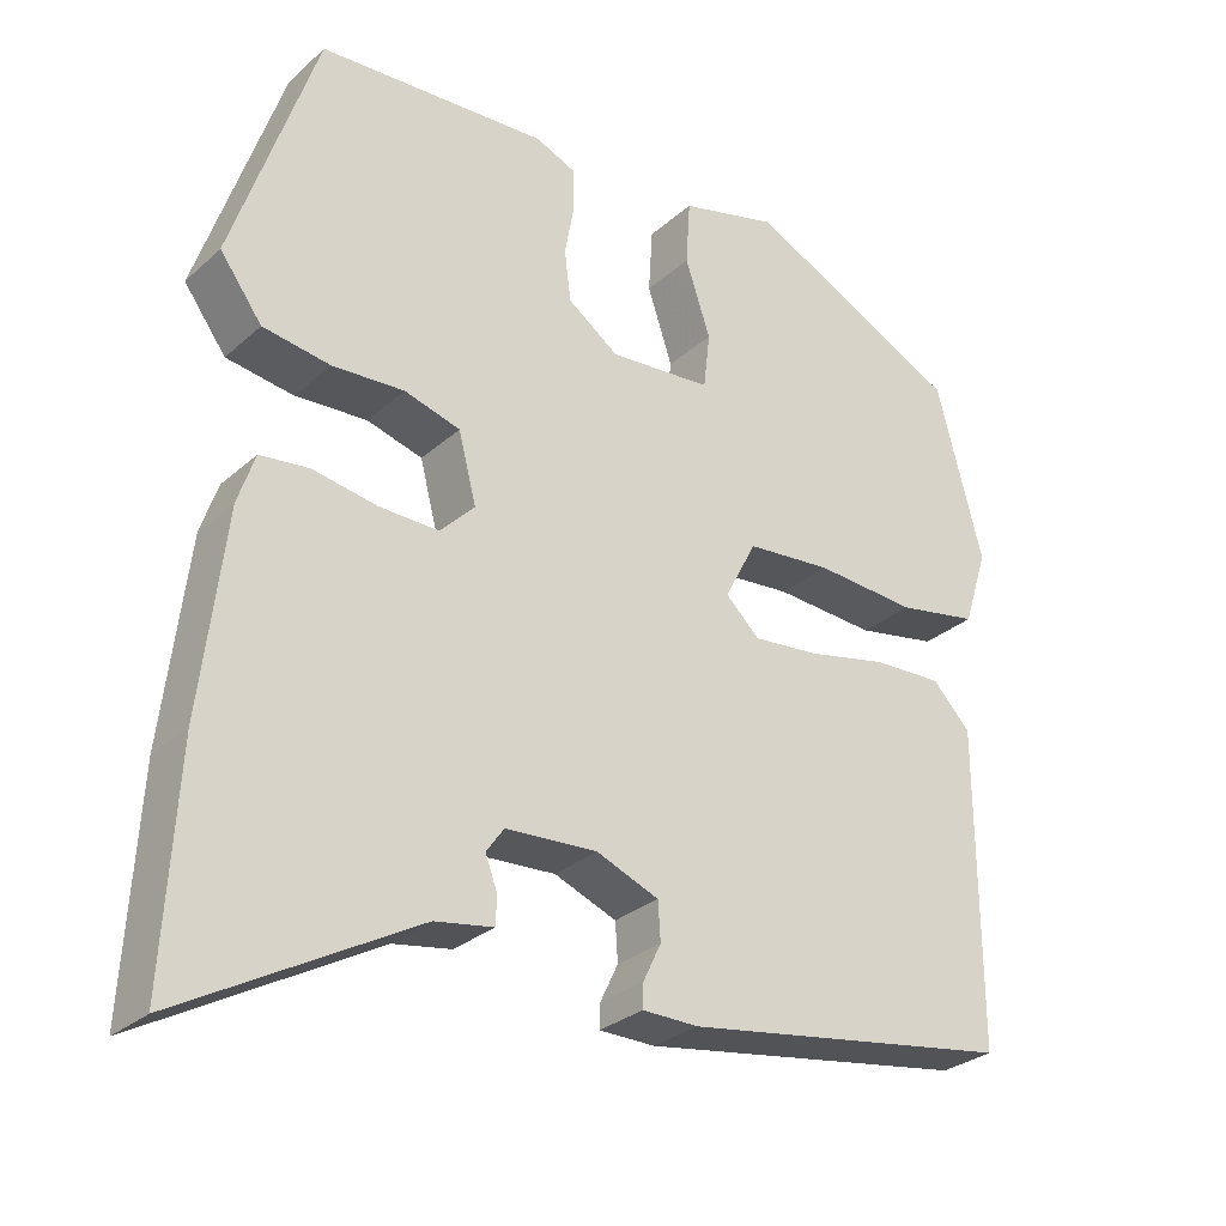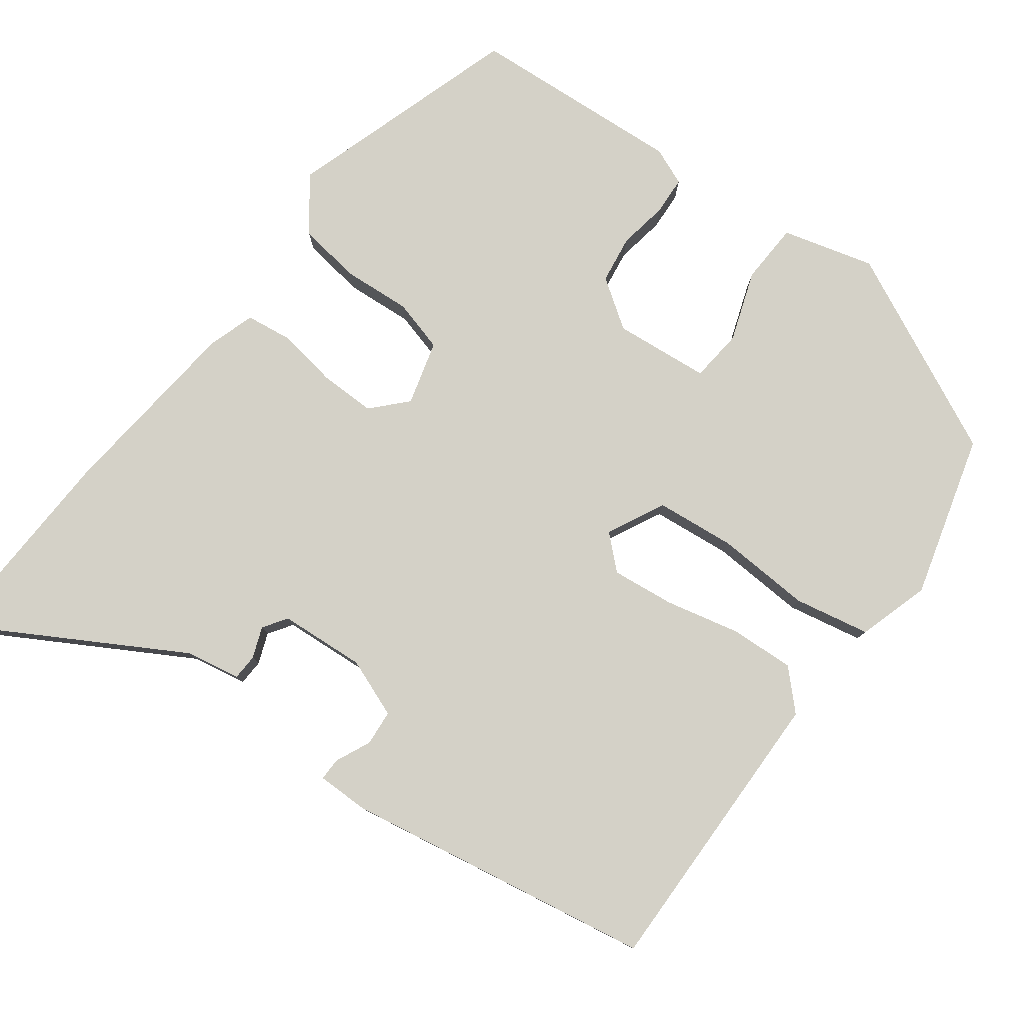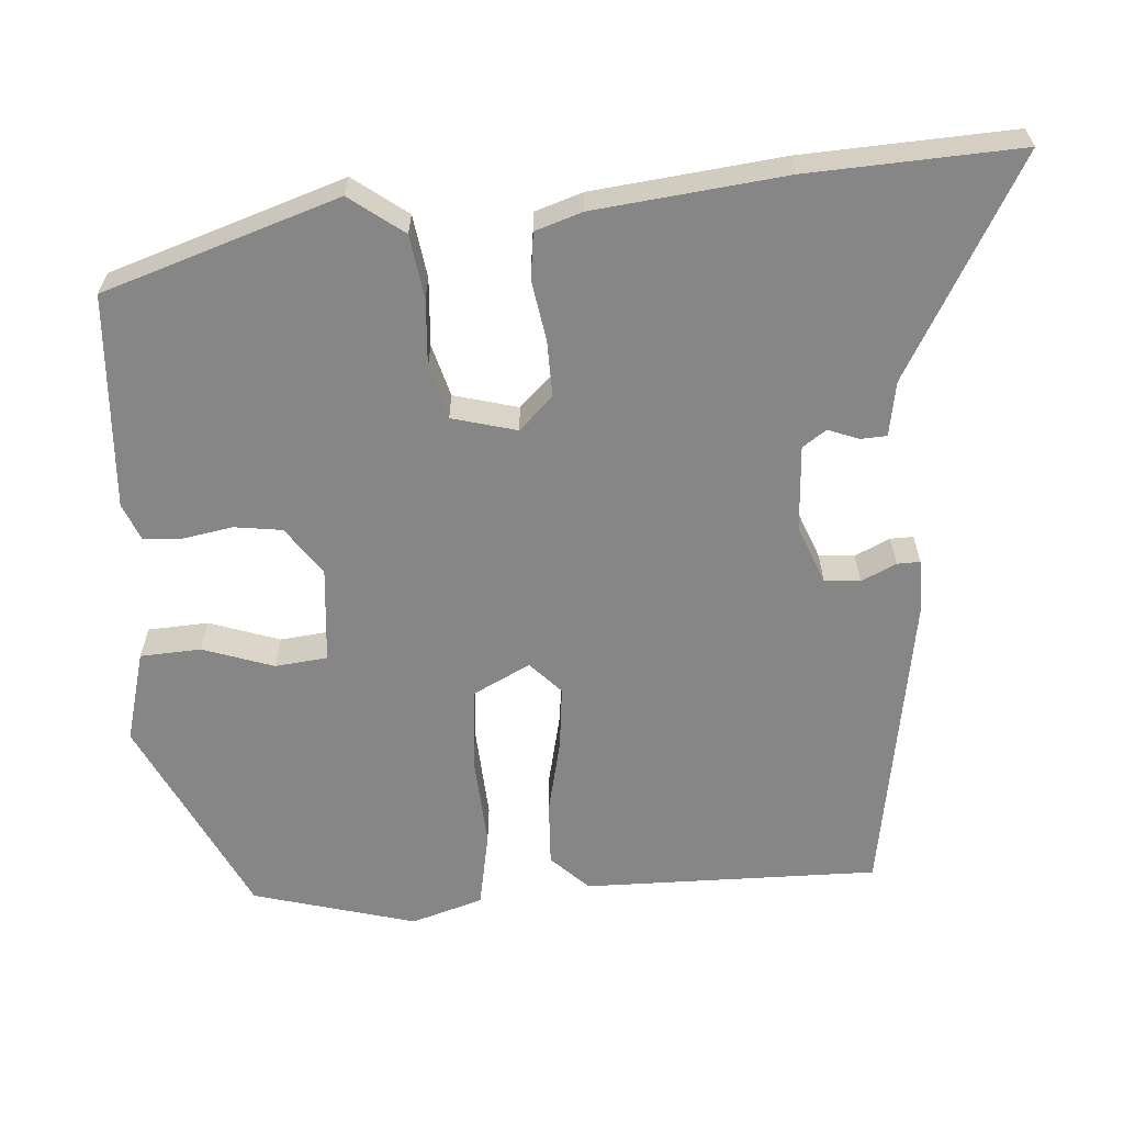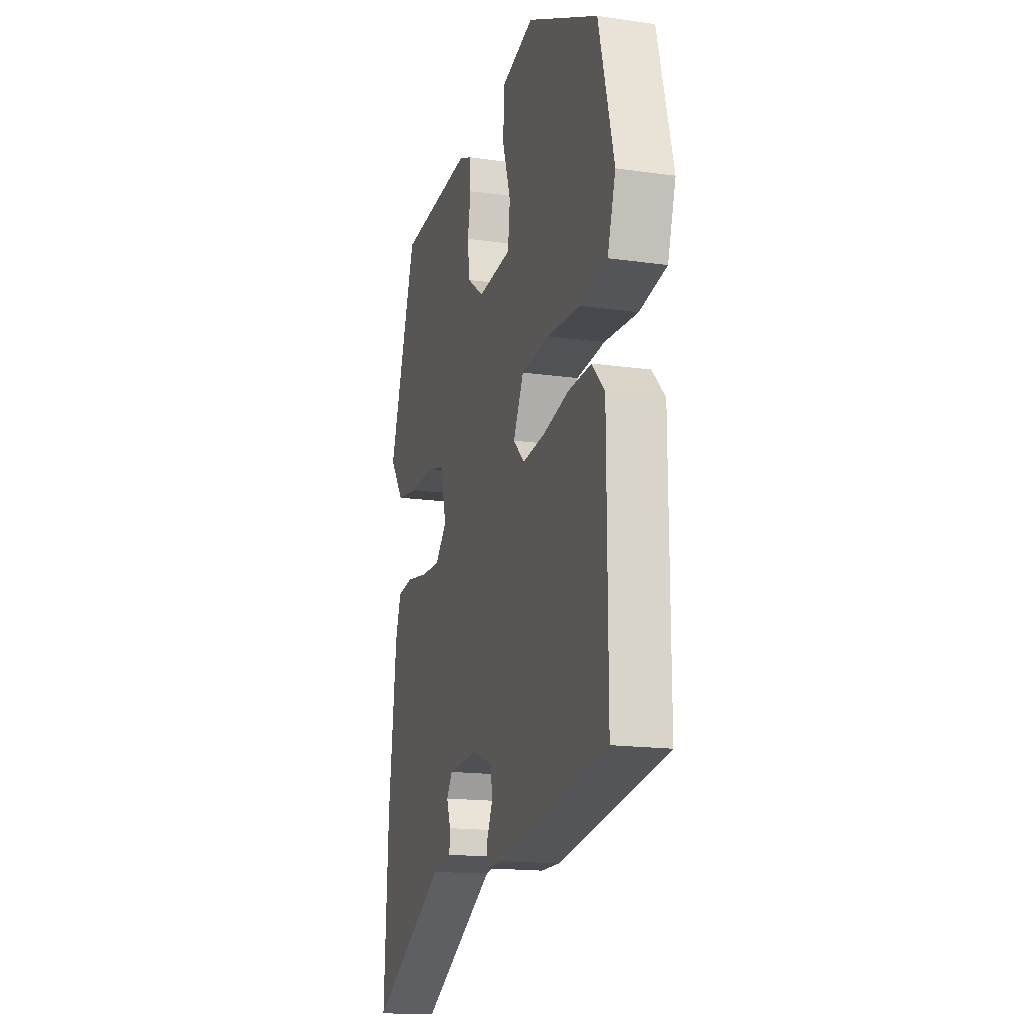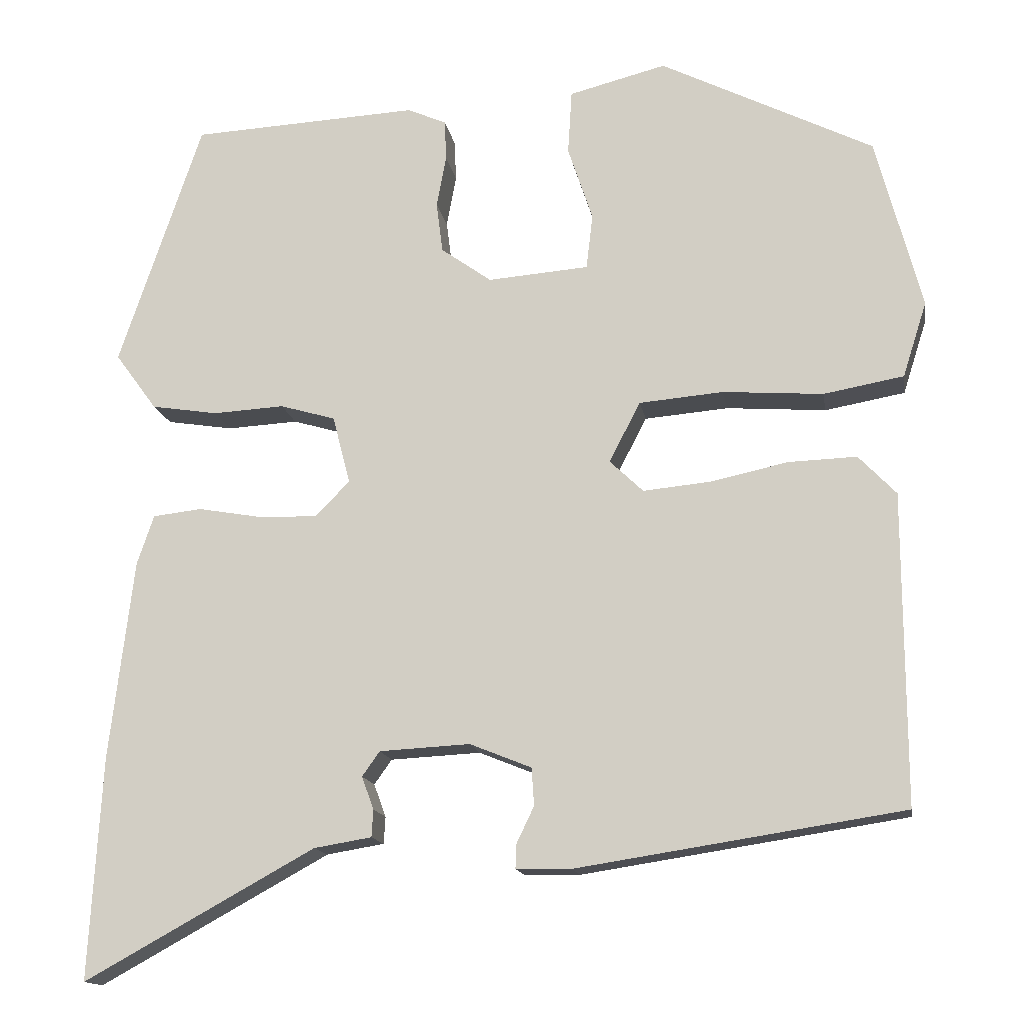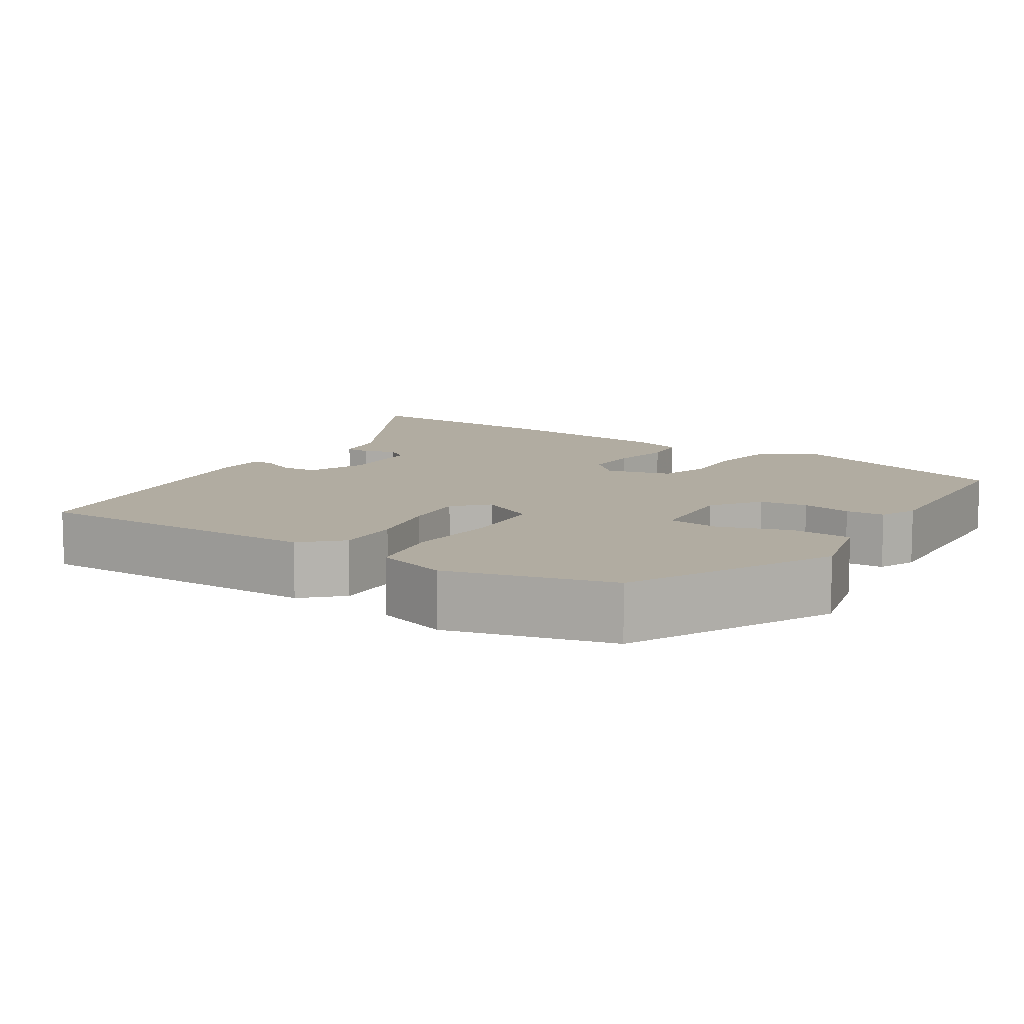
<metadata>
{"format":"obj","ext":"obj","renderer":"f3d","projection":"perspective","resolution":1024,"background":"white","views":[{"elev":-28.8,"azim":142.4,"up":"+Z"},{"elev":79.8,"azim":-144.2,"up":"+Y"},{"elev":-62.2,"azim":93.6,"up":"+Y"},{"elev":-16.6,"azim":-106.1,"up":"+Z"},{"elev":-14.6,"azim":-170.6,"up":"+Z"},{"elev":10.2,"azim":-57.2,"up":"+Y"}]}
</metadata>
<code>
v -0.507 0.07 -0.44
v -0.506 0.07 -0.052
v -0.459 0.07 -0.003
v -0.374 0.07 -0.006
v -0.276 0.07 -0.027
v -0.193 0.07 -0.035
v -0.151 0.07 0.005
v -0.19 0.07 0.08
v -0.295 0.07 0.089
v -0.42 0.07 0.08
v -0.52 0.07 0.098
v -0.55 0.07 0.192
v -0.493 0.07 0.407
v -0.227 0.07 0.539
v -0.106 0.07 0.508
v -0.101 0.07 0.428
v -0.132 0.07 0.335
v -0.124 0.07 0.266
v 0.002 0.07 0.256
v 0.065 0.07 0.301
v 0.073 0.07 0.364
v 0.061 0.07 0.429
v 0.063 0.07 0.48
v 0.112 0.07 0.501
v 0.395 0.07 0.486
v 0.499 0.07 0.178
v 0.447 0.07 0.107
v 0.364 0.07 0.094
v 0.275 0.07 0.099
v 0.206 0.07 0.079
v 0.184 0.07 -0.006
v 0.227 0.07 -0.05
v 0.3 0.07 -0.048
v 0.38 0.07 -0.034
v 0.441 0.07 -0.041
v 0.462 0.07 -0.103
v 0.492 0.07 -0.353
v 0.508 0.07 -0.631
v 0.22 0.07 -0.472
v 0.148 0.07 -0.46
v 0.146 0.07 -0.426
v 0.161 0.07 -0.385
v 0.139 0.07 -0.354
v 0.026 0.07 -0.348
v -0.051 0.07 -0.379
v -0.054 0.07 -0.426
v -0.032 0.07 -0.472
v -0.031 0.07 -0.502
v -0.1 0.07 -0.503
v -0.507 0 -0.44
v -0.506 0 -0.052
v -0.459 0 -0.003
v -0.374 0 -0.006
v -0.276 0 -0.027
v -0.193 0 -0.035
v -0.151 0 0.005
v -0.19 0 0.08
v -0.295 0 0.089
v -0.42 0 0.08
v -0.52 0 0.098
v -0.55 0 0.192
v -0.493 0 0.407
v -0.227 0 0.539
v -0.106 0 0.508
v -0.101 0 0.428
v -0.132 0 0.335
v -0.124 0 0.266
v 0.002 0 0.256
v 0.065 0 0.301
v 0.073 0 0.364
v 0.061 0 0.429
v 0.063 0 0.48
v 0.112 0 0.501
v 0.395 0 0.486
v 0.499 0 0.178
v 0.447 0 0.107
v 0.364 0 0.094
v 0.275 0 0.099
v 0.206 0 0.079
v 0.184 0 -0.006
v 0.227 0 -0.05
v 0.3 0 -0.048
v 0.38 0 -0.034
v 0.441 0 -0.041
v 0.462 0 -0.103
v 0.492 0 -0.353
v 0.508 0 -0.631
v 0.22 0 -0.472
v 0.148 0 -0.46
v 0.146 0 -0.426
v 0.161 0 -0.385
v 0.139 0 -0.354
v 0.026 0 -0.348
v -0.051 0 -0.379
v -0.054 0 -0.426
v -0.032 0 -0.472
v -0.031 0 -0.502
v -0.1 0 -0.503
f 46 47 48 49
f 45 46 49 1
f 44 45 1 2
f 43 44 2 3
f 39 40 41 42
f 37 38 39 42
f 37 42 43
f 33 34 35 36
f 32 33 36 37
f 31 32 37 43
f 26 27 28 29
f 26 29 30
f 25 26 30
f 24 25 30
f 21 22 23 24
f 20 21 24 30
f 19 20 30 31
f 14 15 16 17
f 14 17 18
f 13 14 18
f 12 13 18
f 9 10 11 12
f 8 9 12 18
f 7 8 18 19
f 43 3 4 5
f 43 5 6
f 7 19 31 43
f 6 7 43
f 98 97 96 95
f 50 98 95 94
f 51 50 94 93
f 52 51 93 92
f 91 90 89 88
f 91 88 87 86
f 92 91 86
f 85 84 83 82
f 86 85 82 81
f 92 86 81 80
f 78 77 76 75
f 79 78 75
f 79 75 74
f 79 74 73
f 73 72 71 70
f 79 73 70 69
f 80 79 69 68
f 66 65 64 63
f 67 66 63
f 67 63 62
f 67 62 61
f 61 60 59 58
f 67 61 58 57
f 68 67 57 56
f 54 53 52 92
f 55 54 92
f 92 80 68 56
f 92 56 55
f 1 50 51 2
f 2 51 52 3
f 3 52 53 4
f 4 53 54 5
f 5 54 55 6
f 6 55 56 7
f 7 56 57 8
f 8 57 58 9
f 9 58 59 10
f 10 59 60 11
f 11 60 61 12
f 12 61 62 13
f 13 62 63 14
f 14 63 64 15
f 15 64 65 16
f 16 65 66 17
f 17 66 67 18
f 18 67 68 19
f 19 68 69 20
f 20 69 70 21
f 21 70 71 22
f 22 71 72 23
f 23 72 73 24
f 24 73 74 25
f 25 74 75 26
f 26 75 76 27
f 27 76 77 28
f 28 77 78 29
f 29 78 79 30
f 30 79 80 31
f 31 80 81 32
f 32 81 82 33
f 33 82 83 34
f 34 83 84 35
f 35 84 85 36
f 36 85 86 37
f 37 86 87 38
f 38 87 88 39
f 39 88 89 40
f 40 89 90 41
f 41 90 91 42
f 42 91 92 43
f 43 92 93 44
f 44 93 94 45
f 45 94 95 46
f 46 95 96 47
f 47 96 97 48
f 48 97 98 49
f 49 98 50 1

</code>
